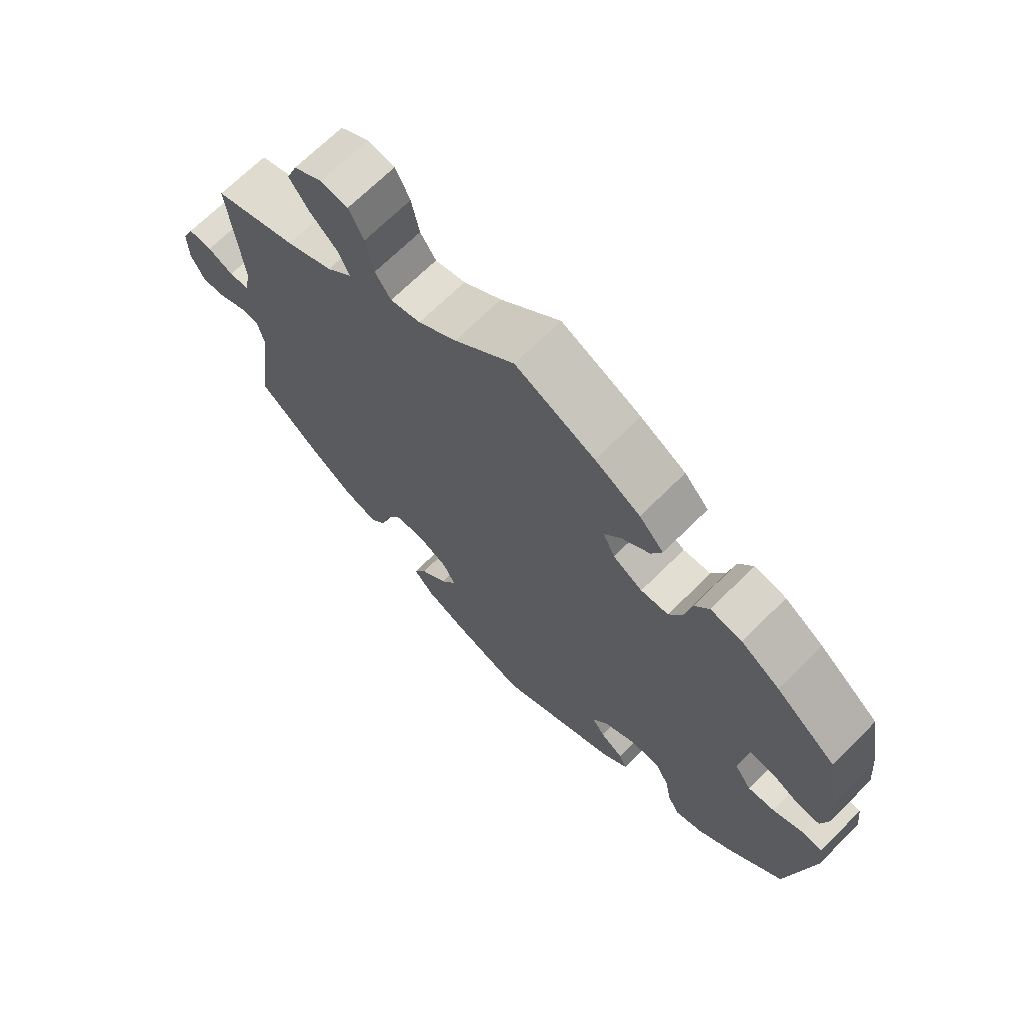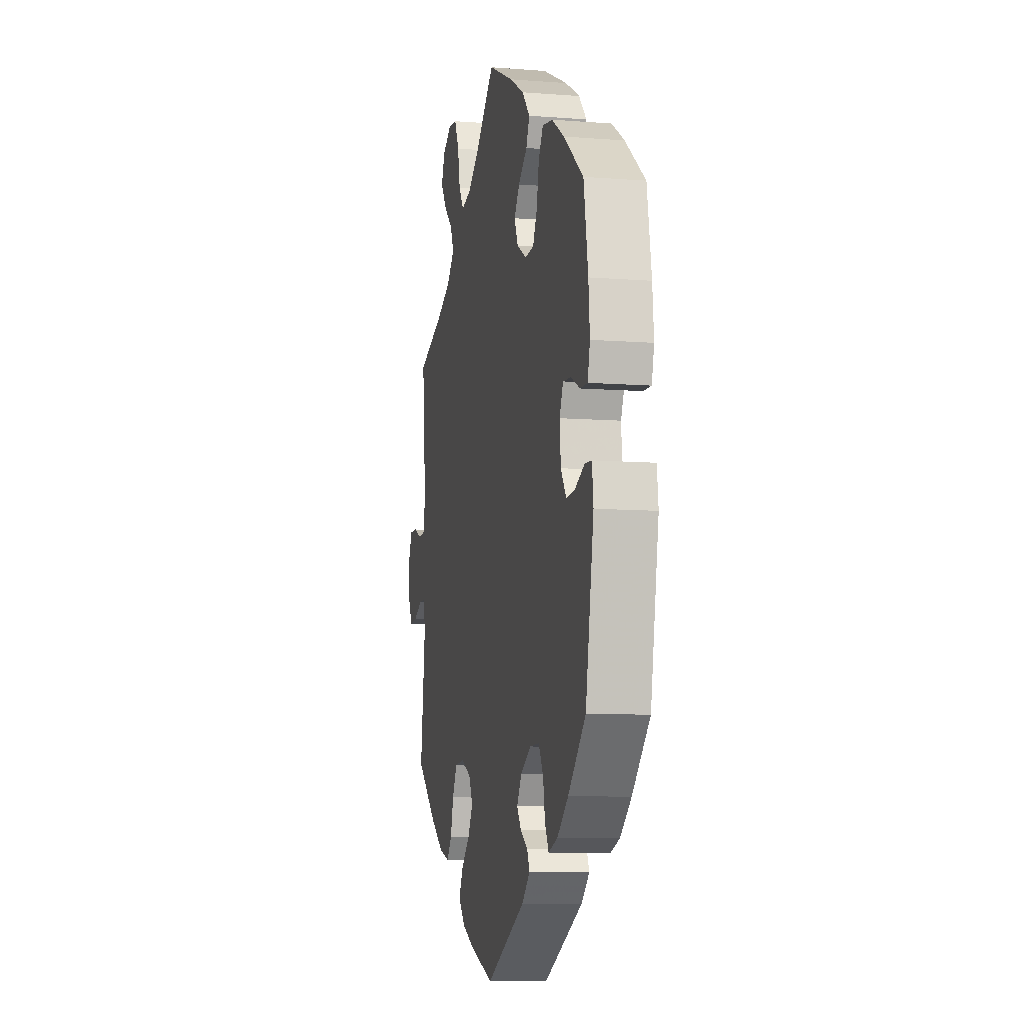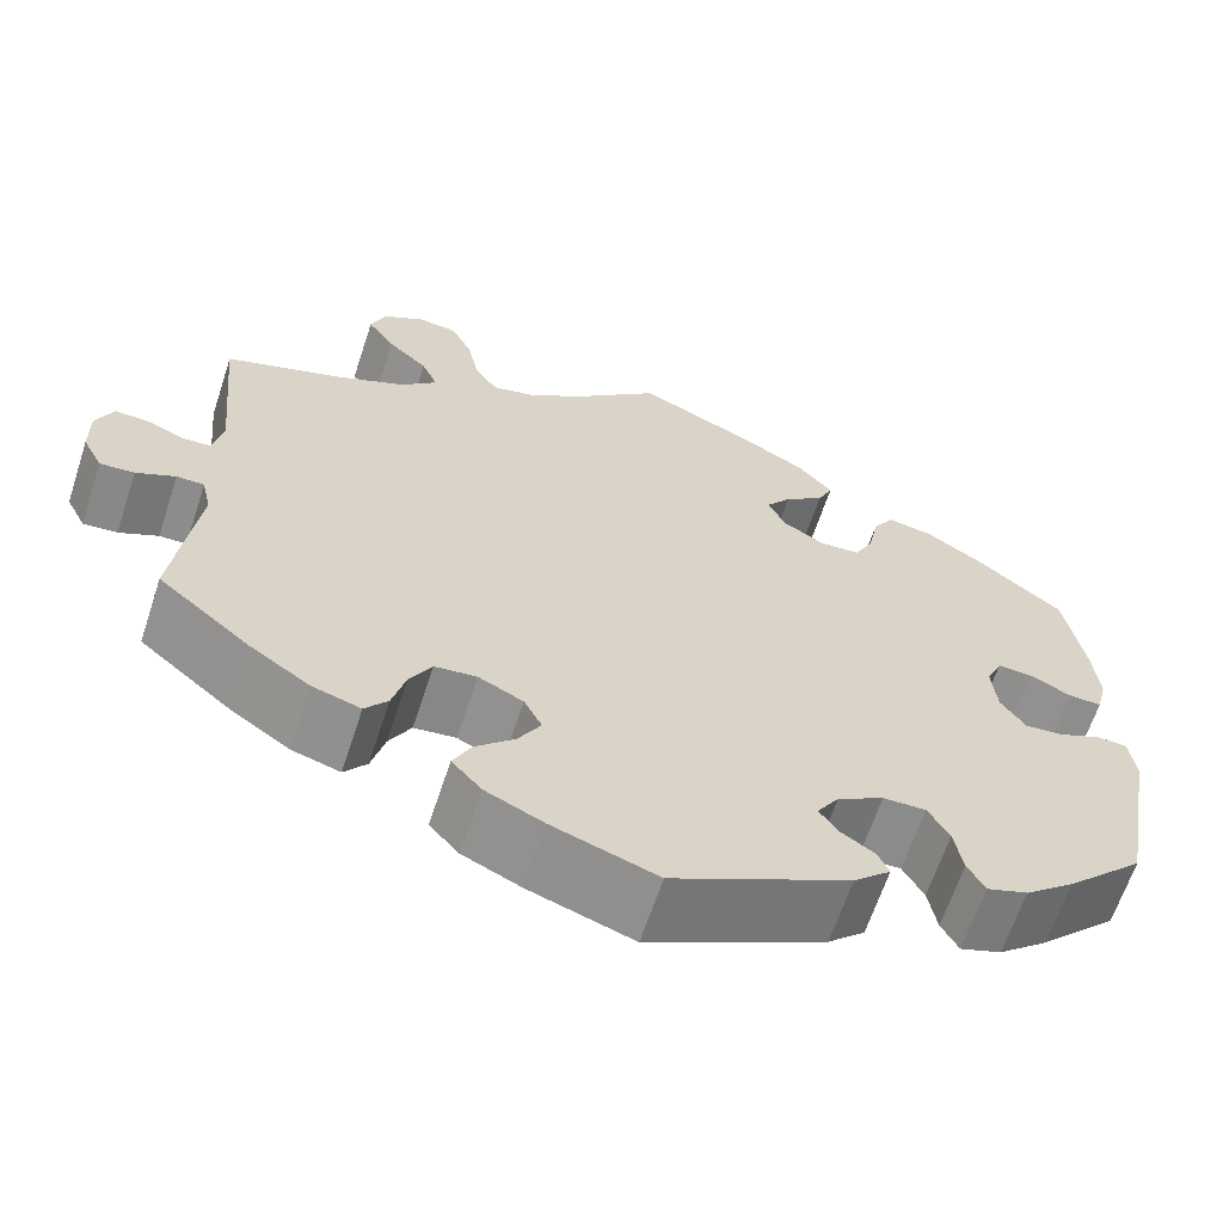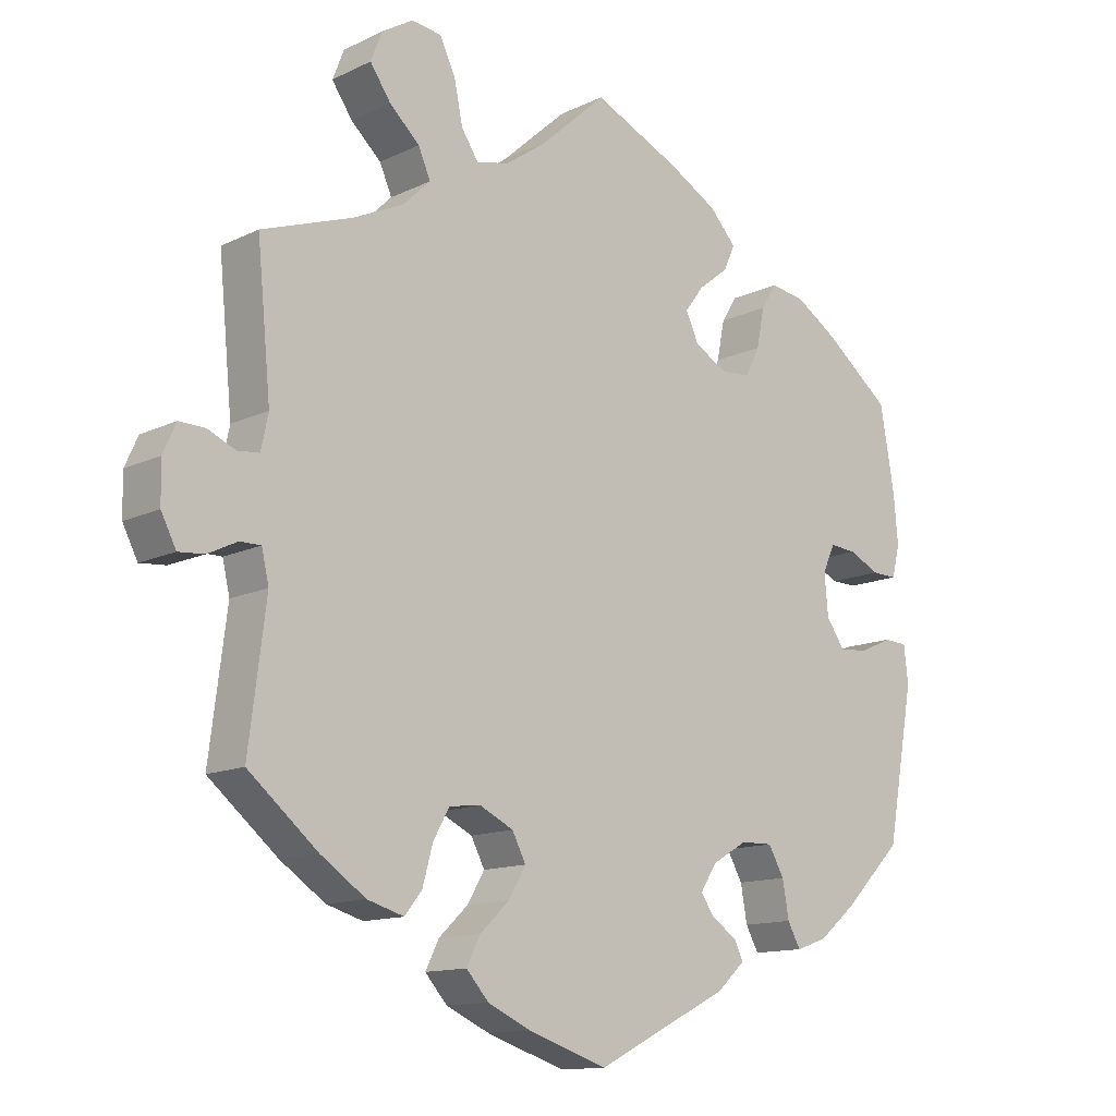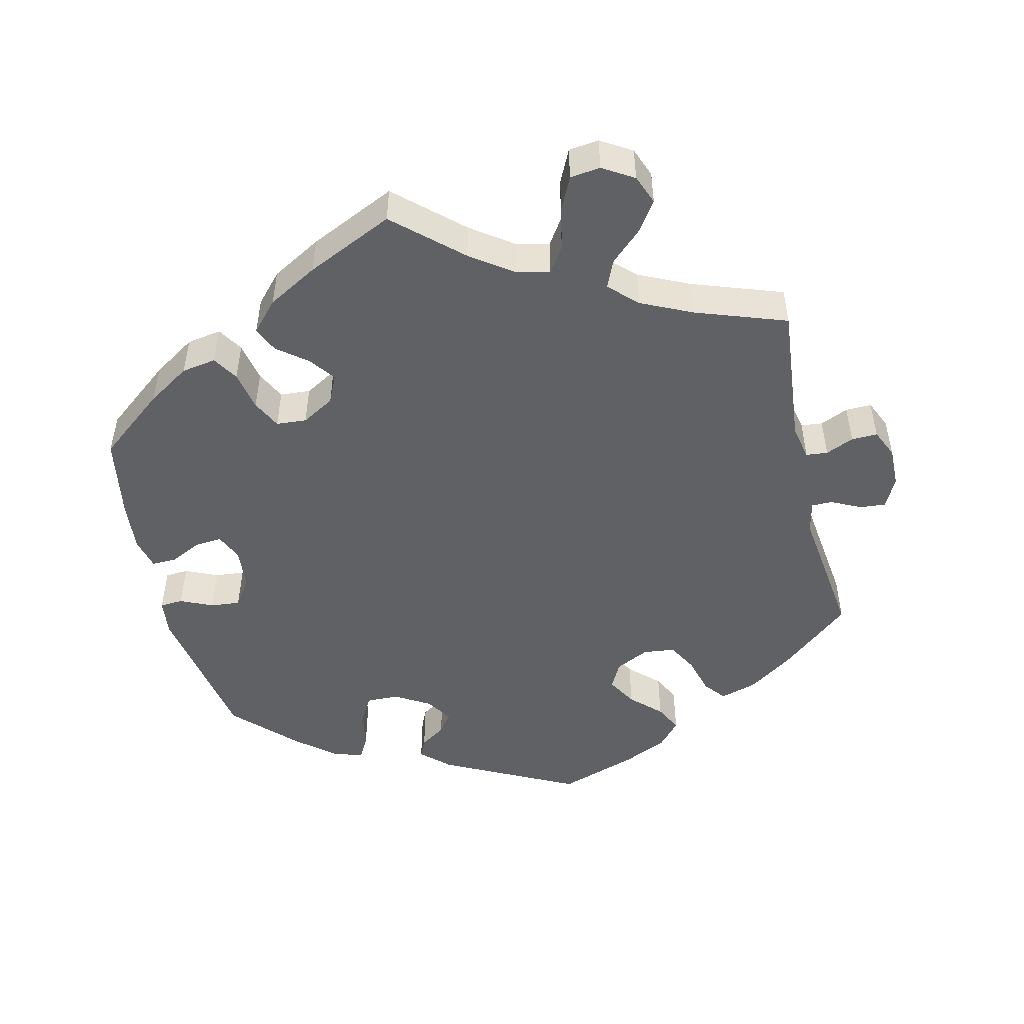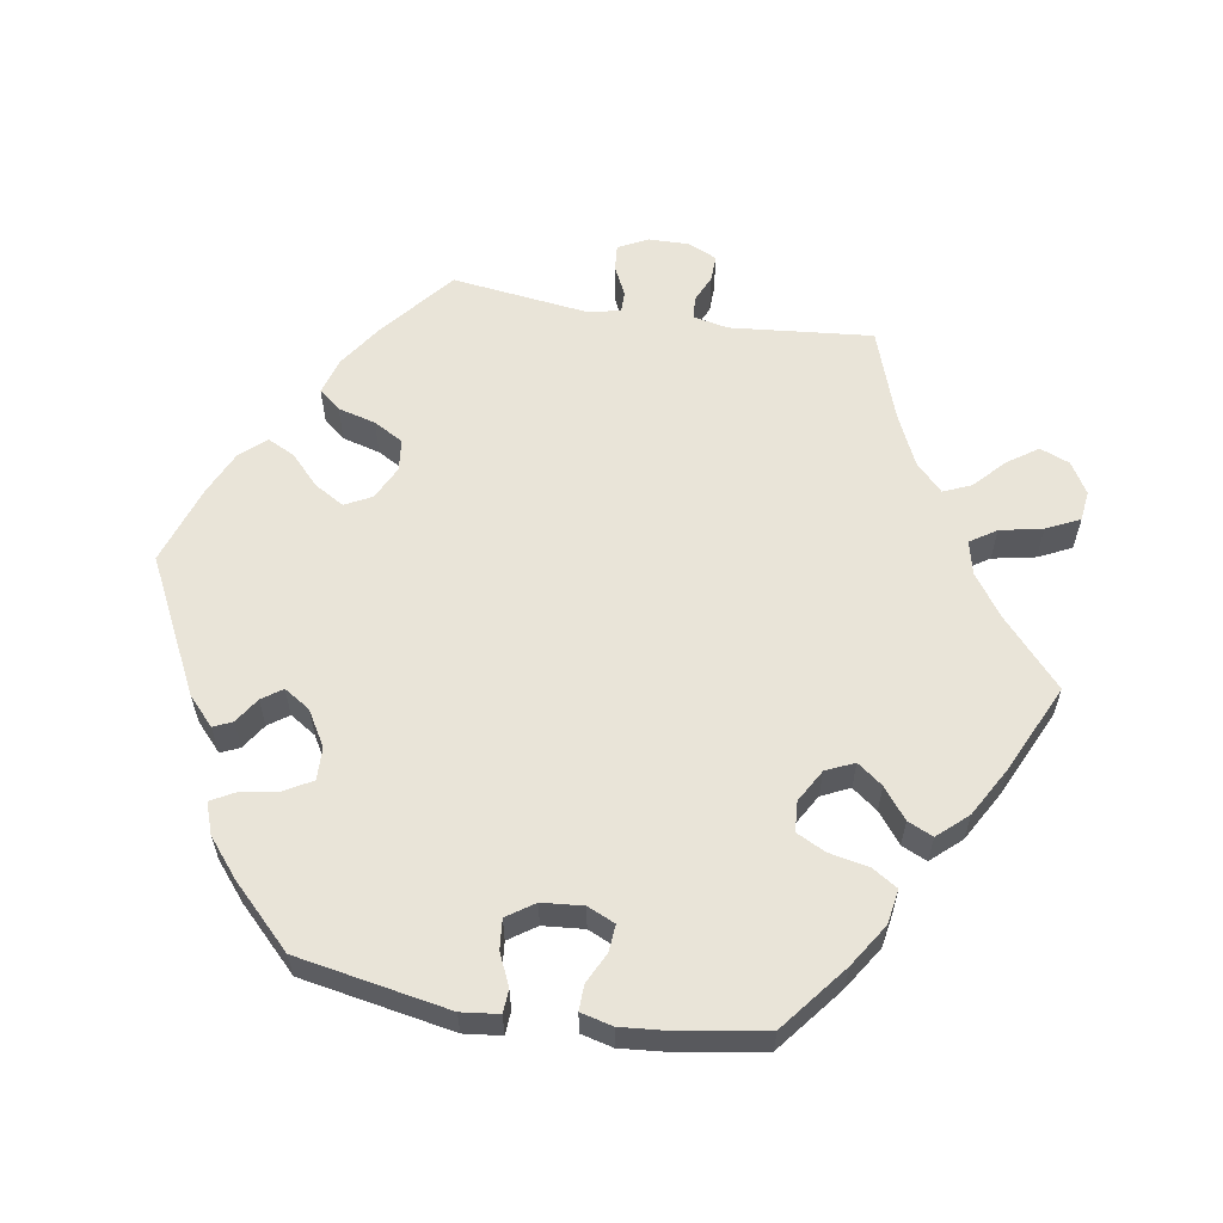
<metadata>
{"format":"obj","ext":"obj","renderer":"f3d","projection":"perspective","resolution":1024,"background":"white","views":[{"elev":69.1,"azim":-134.8,"up":"+Z"},{"elev":-8.8,"azim":-101.9,"up":"+Z"},{"elev":-64.1,"azim":161.8,"up":"+Z"},{"elev":-12.8,"azim":137.8,"up":"+Z"},{"elev":-49.4,"azim":13.2,"up":"+Y"},{"elev":59.8,"azim":-80.6,"up":"+Y"}]}
</metadata>
<code>
v 0.403 0.07 -0.37
v 0.34 0.07 -0.413
v 0.289 0.07 -0.428
v 0.265 0.07 -0.398
v 0.251 0.07 -0.346
v 0.228 0.07 -0.305
v 0.184 0.07 -0.3
v 0.137 0.07 -0.323
v 0.118 0.07 -0.36
v 0.142 0.07 -0.401
v 0.183 0.07 -0.44
v 0.202 0.07 -0.478
v 0.171 0.07 -0.513
v 0.11 0.07 -0.541
v 0 0.07 -0.578
v -0.186 0.07 -0.485
v -0.225 0.07 -0.449
v -0.213 0.07 -0.423
v -0.178 0.07 -0.4
v -0.158 0.07 -0.372
v -0.181 0.07 -0.336
v -0.23 0.07 -0.307
v -0.275 0.07 -0.306
v -0.297 0.07 -0.345
v -0.306 0.07 -0.396
v -0.324 0.07 -0.429
v -0.367 0.07 -0.414
v -0.419 0.07 -0.371
v -0.501 0.07 -0.289
v -0.539 0.07 -0.079
v -0.533 0.07 -0.027
v -0.501 0.07 -0.025
v -0.456 0.07 -0.045
v -0.415 0.07 -0.049
v -0.389 0.07 -0.011
v -0.384 0.07 0.046
v -0.401 0.07 0.084
v -0.438 0.07 0.081
v -0.481 0.07 0.06
v -0.516 0.07 0.059
v -0.527 0.07 0.103
v -0.521 0.07 0.172
v -0.501 0.07 0.288
v -0.409 0.07 0.361
v -0.35 0.07 0.399
v -0.302 0.07 0.407
v -0.28 0.07 0.372
v -0.269 0.07 0.317
v -0.249 0.07 0.277
v -0.207 0.07 0.274
v -0.162 0.07 0.3
v -0.144 0.07 0.339
v -0.17 0.07 0.374
v -0.212 0.07 0.407
v -0.228 0.07 0.442
v -0.191 0.07 0.483
v -0.122 0.07 0.522
v -0.001 0.07 0.578
v 0.09 0.07 0.496
v 0.148 0.07 0.455
v 0.194 0.07 0.444
v 0.218 0.07 0.48
v 0.23 0.07 0.539
v 0.252 0.07 0.585
v 0.294 0.07 0.59
v 0.337 0.07 0.564
v 0.353 0.07 0.523
v 0.324 0.07 0.481
v 0.282 0.07 0.442
v 0.265 0.07 0.403
v 0.303 0.07 0.366
v 0.374 0.07 0.333
v 0.5 0.07 0.289
v 0.481 0.07 0.092
v 0.491 0.07 0.044
v 0.521 0.07 0.041
v 0.56 0.07 0.058
v 0.596 0.07 0.059
v 0.614 0.07 0.019
v 0.613 0.07 -0.037
v 0.592 0.07 -0.078
v 0.556 0.07 -0.075
v 0.515 0.07 -0.055
v 0.486 0.07 -0.055
v 0.476 0.07 -0.099
v 0.5 0.07 -0.289
v 0.403 0 -0.37
v 0.34 0 -0.413
v 0.289 0 -0.428
v 0.265 0 -0.398
v 0.251 0 -0.346
v 0.228 0 -0.305
v 0.184 0 -0.3
v 0.137 0 -0.323
v 0.118 0 -0.36
v 0.142 0 -0.401
v 0.183 0 -0.44
v 0.202 0 -0.478
v 0.171 0 -0.513
v 0.11 0 -0.541
v 0 0 -0.578
v -0.186 0 -0.485
v -0.225 0 -0.449
v -0.213 0 -0.423
v -0.178 0 -0.4
v -0.158 0 -0.372
v -0.181 0 -0.336
v -0.23 0 -0.307
v -0.275 0 -0.306
v -0.297 0 -0.345
v -0.306 0 -0.396
v -0.324 0 -0.429
v -0.367 0 -0.414
v -0.419 0 -0.371
v -0.501 0 -0.289
v -0.539 0 -0.079
v -0.533 0 -0.027
v -0.501 0 -0.025
v -0.456 0 -0.045
v -0.415 0 -0.049
v -0.389 0 -0.011
v -0.384 0 0.046
v -0.401 0 0.084
v -0.438 0 0.081
v -0.481 0 0.06
v -0.516 0 0.059
v -0.527 0 0.103
v -0.521 0 0.172
v -0.501 0 0.288
v -0.409 0 0.361
v -0.35 0 0.399
v -0.302 0 0.407
v -0.28 0 0.372
v -0.269 0 0.317
v -0.249 0 0.277
v -0.207 0 0.274
v -0.162 0 0.3
v -0.144 0 0.339
v -0.17 0 0.374
v -0.212 0 0.407
v -0.228 0 0.442
v -0.191 0 0.483
v -0.122 0 0.522
v -0.001 0 0.578
v 0.09 0 0.496
v 0.148 0 0.455
v 0.194 0 0.444
v 0.218 0 0.48
v 0.23 0 0.539
v 0.252 0 0.585
v 0.294 0 0.59
v 0.337 0 0.564
v 0.353 0 0.523
v 0.324 0 0.481
v 0.282 0 0.442
v 0.265 0 0.403
v 0.303 0 0.366
v 0.374 0 0.333
v 0.5 0 0.289
v 0.481 0 0.092
v 0.491 0 0.044
v 0.521 0 0.041
v 0.56 0 0.058
v 0.596 0 0.059
v 0.614 0 0.019
v 0.613 0 -0.037
v 0.592 0 -0.078
v 0.556 0 -0.075
v 0.515 0 -0.055
v 0.486 0 -0.055
v 0.476 0 -0.099
v 0.5 0 -0.289
f 85 86 1 2
f 84 85 2 3
f 80 81 82 83
f 80 83 84
f 79 80 84
f 76 77 78 79
f 75 76 79 84
f 74 75 84 3
f 72 73 74 3
f 66 67 68 69
f 64 65 66 69
f 62 63 64 69
f 61 62 69 70
f 60 61 70 71
f 56 57 58 59
f 56 59 60
f 53 54 55 56
f 52 53 56 60
f 51 52 60 71
f 45 46 47 48
f 45 48 49
f 44 45 49
f 43 44 49
f 42 43 49 50
f 38 39 40 41
f 37 38 41 42
f 30 31 32 33
f 30 33 34
f 29 30 34
f 28 29 34 35
f 24 25 26 27
f 23 24 27 28
f 16 17 18 19
f 16 19 20
f 15 16 20
f 14 15 20 21
f 10 11 12 13
f 9 10 13 14
f 72 3 4 5
f 72 5 6
f 50 51 71 72
f 37 42 50 72
f 36 37 72 6
f 23 28 35 36
f 22 23 36
f 21 22 36
f 9 14 21 36
f 8 9 36
f 7 8 36
f 6 7 36
f 88 87 172 171
f 89 88 171 170
f 169 168 167 166
f 170 169 166
f 170 166 165
f 165 164 163 162
f 170 165 162 161
f 89 170 161 160
f 89 160 159 158
f 155 154 153 152
f 155 152 151 150
f 155 150 149 148
f 156 155 148 147
f 157 156 147 146
f 145 144 143 142
f 146 145 142
f 142 141 140 139
f 146 142 139 138
f 157 146 138 137
f 134 133 132 131
f 135 134 131
f 135 131 130
f 135 130 129
f 136 135 129 128
f 127 126 125 124
f 128 127 124 123
f 119 118 117 116
f 120 119 116
f 120 116 115
f 121 120 115 114
f 113 112 111 110
f 114 113 110 109
f 105 104 103 102
f 106 105 102
f 106 102 101
f 107 106 101 100
f 99 98 97 96
f 100 99 96 95
f 91 90 89 158
f 92 91 158
f 158 157 137 136
f 158 136 128 123
f 92 158 123 122
f 122 121 114 109
f 122 109 108
f 122 108 107
f 122 107 100 95
f 122 95 94
f 122 94 93
f 122 93 92
f 1 87 88 2
f 2 88 89 3
f 3 89 90 4
f 4 90 91 5
f 5 91 92 6
f 6 92 93 7
f 7 93 94 8
f 8 94 95 9
f 9 95 96 10
f 10 96 97 11
f 11 97 98 12
f 12 98 99 13
f 13 99 100 14
f 14 100 101 15
f 15 101 102 16
f 16 102 103 17
f 17 103 104 18
f 18 104 105 19
f 19 105 106 20
f 20 106 107 21
f 21 107 108 22
f 22 108 109 23
f 23 109 110 24
f 24 110 111 25
f 25 111 112 26
f 26 112 113 27
f 27 113 114 28
f 28 114 115 29
f 29 115 116 30
f 30 116 117 31
f 31 117 118 32
f 32 118 119 33
f 33 119 120 34
f 34 120 121 35
f 35 121 122 36
f 36 122 123 37
f 37 123 124 38
f 38 124 125 39
f 39 125 126 40
f 40 126 127 41
f 41 127 128 42
f 42 128 129 43
f 43 129 130 44
f 44 130 131 45
f 45 131 132 46
f 46 132 133 47
f 47 133 134 48
f 48 134 135 49
f 49 135 136 50
f 50 136 137 51
f 51 137 138 52
f 52 138 139 53
f 53 139 140 54
f 54 140 141 55
f 55 141 142 56
f 56 142 143 57
f 57 143 144 58
f 58 144 145 59
f 59 145 146 60
f 60 146 147 61
f 61 147 148 62
f 62 148 149 63
f 63 149 150 64
f 64 150 151 65
f 65 151 152 66
f 66 152 153 67
f 67 153 154 68
f 68 154 155 69
f 69 155 156 70
f 70 156 157 71
f 71 157 158 72
f 72 158 159 73
f 73 159 160 74
f 74 160 161 75
f 75 161 162 76
f 76 162 163 77
f 77 163 164 78
f 78 164 165 79
f 79 165 166 80
f 80 166 167 81
f 81 167 168 82
f 82 168 169 83
f 83 169 170 84
f 84 170 171 85
f 85 171 172 86
f 86 172 87 1

</code>
